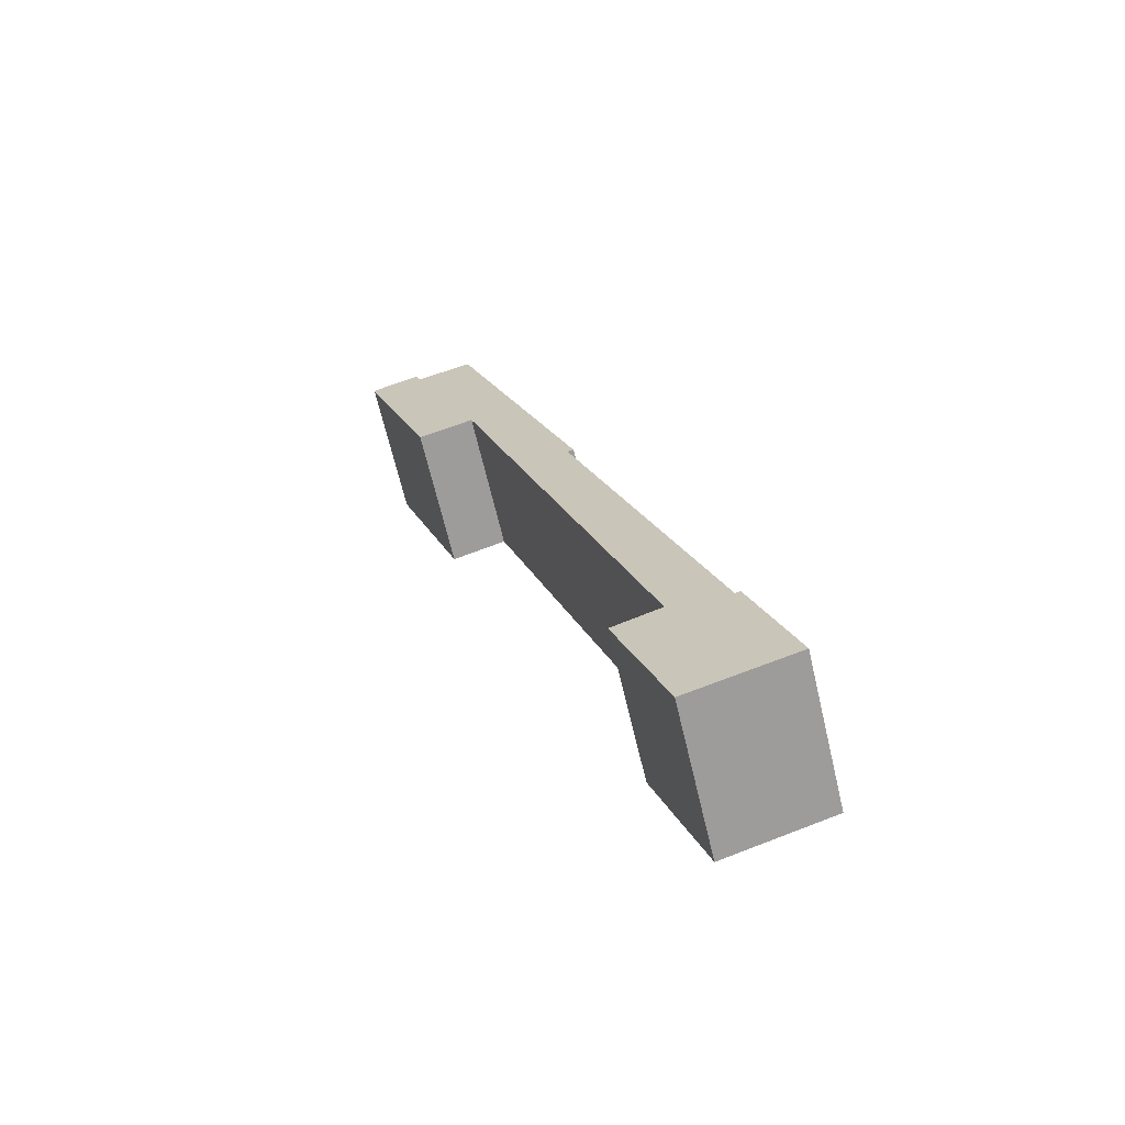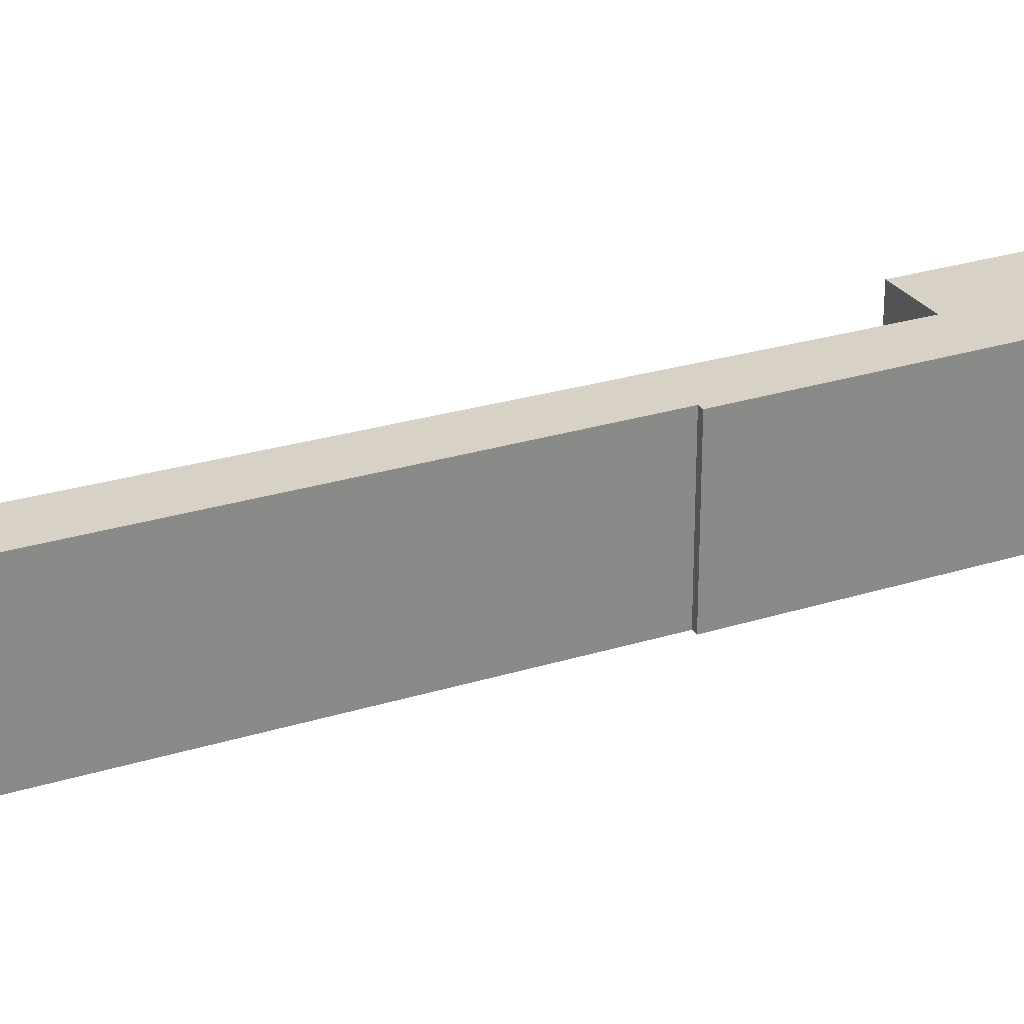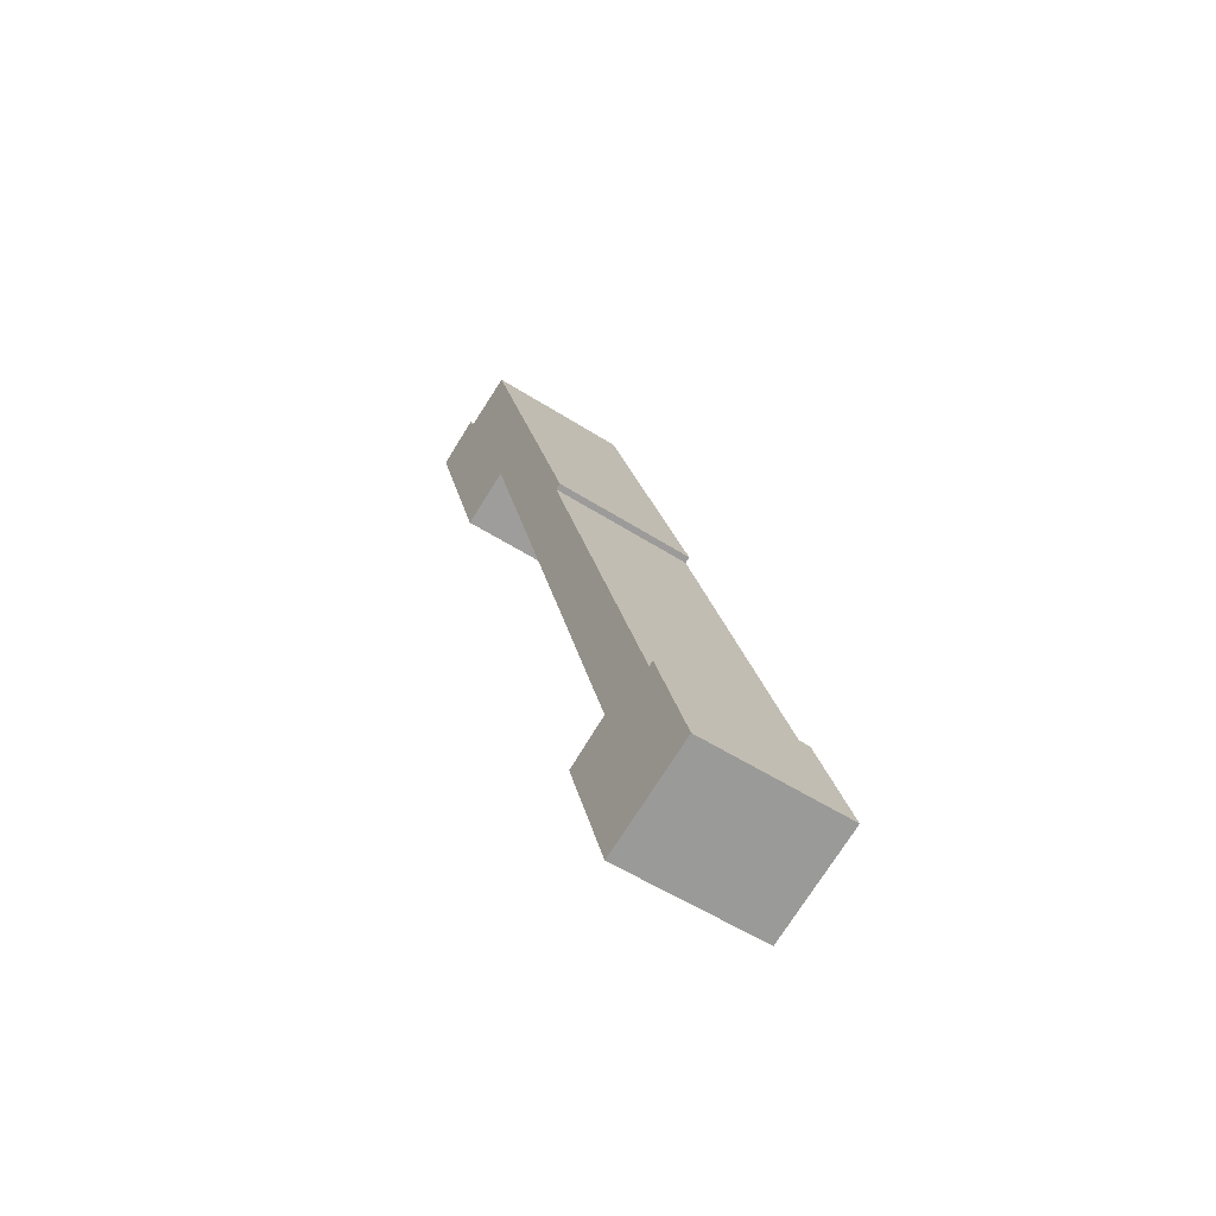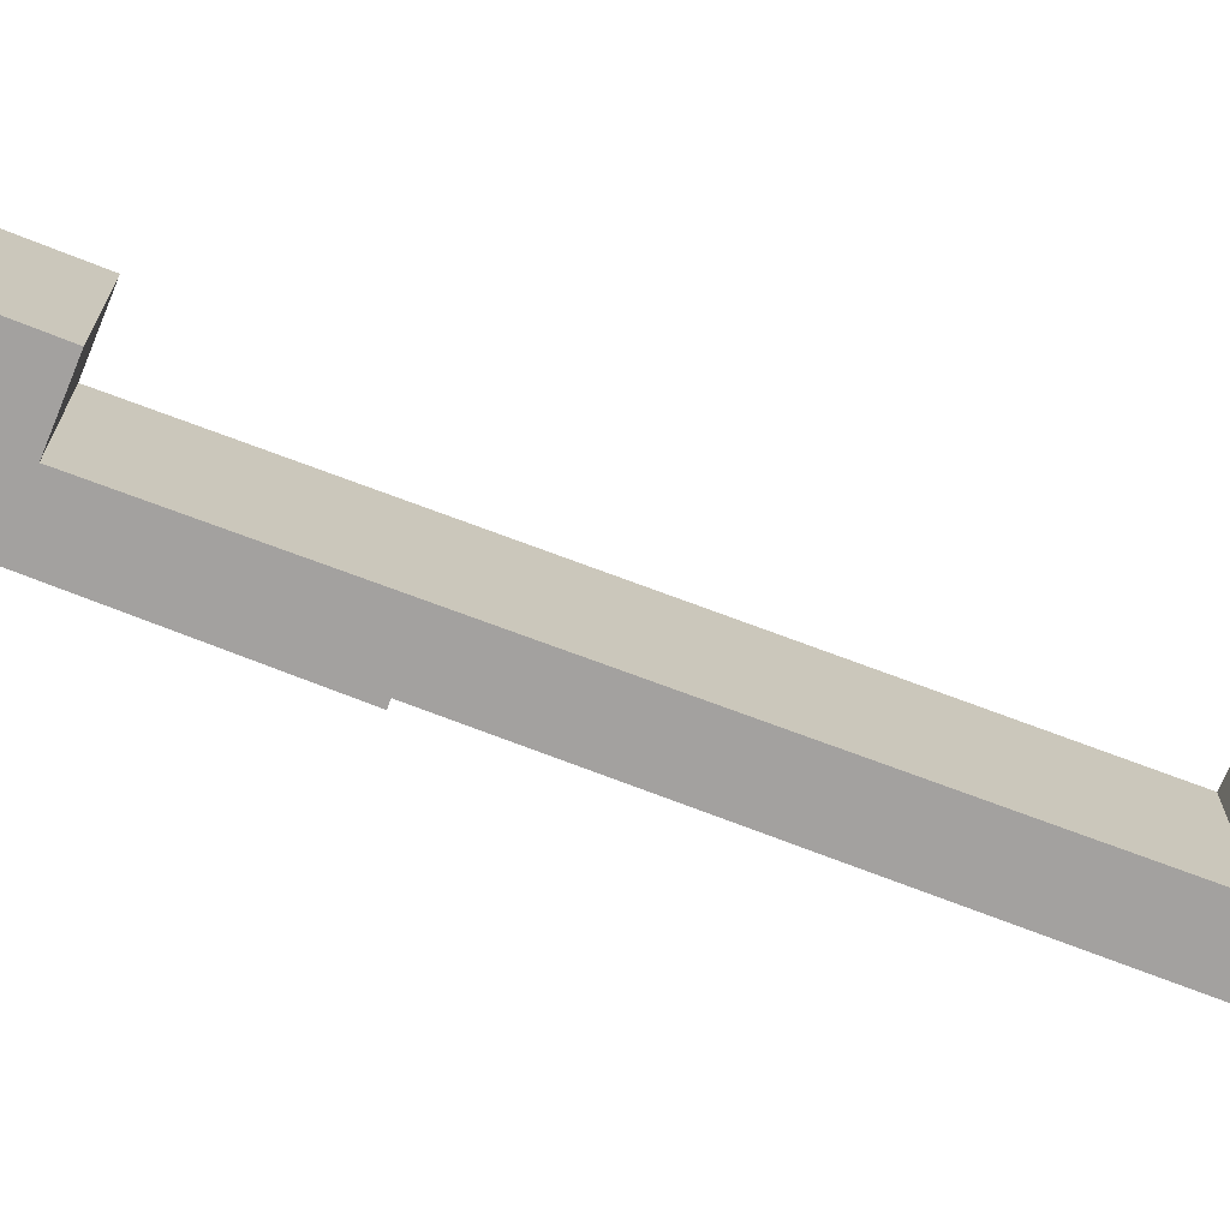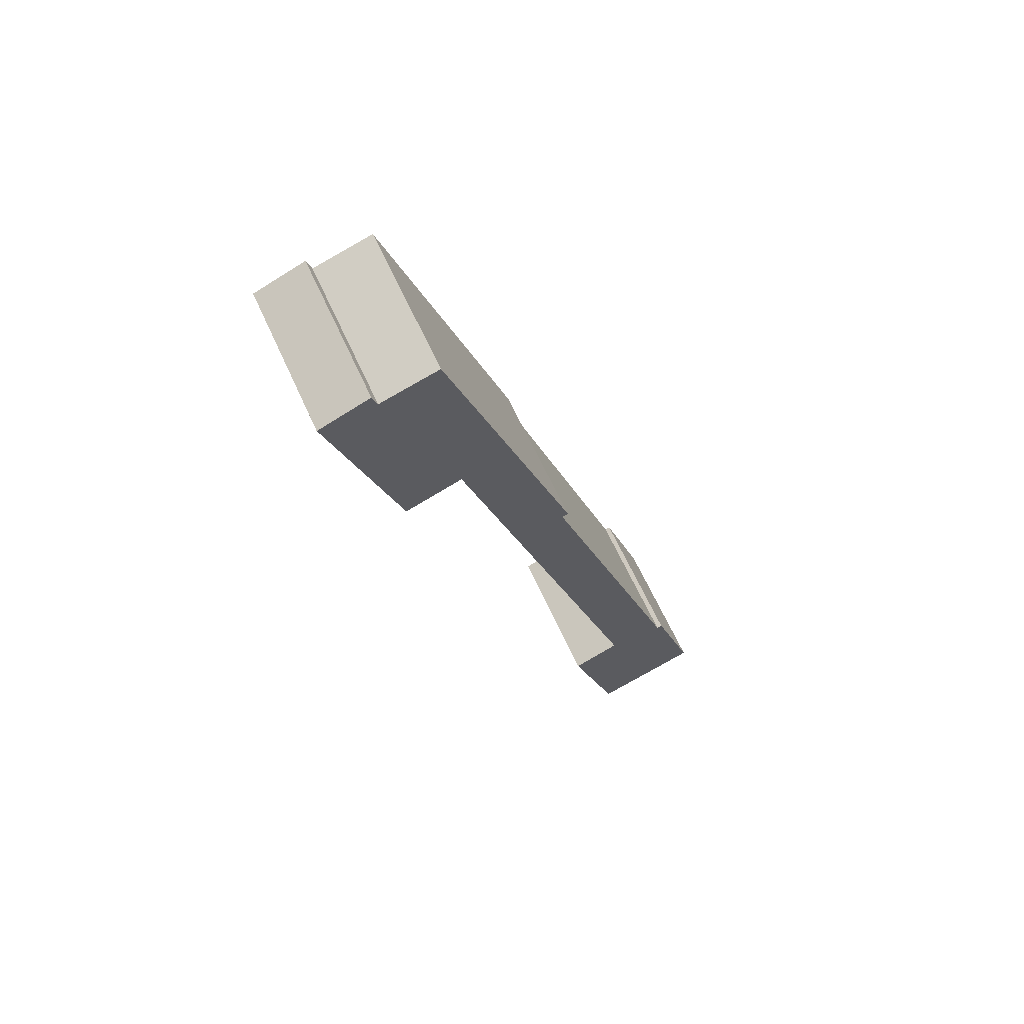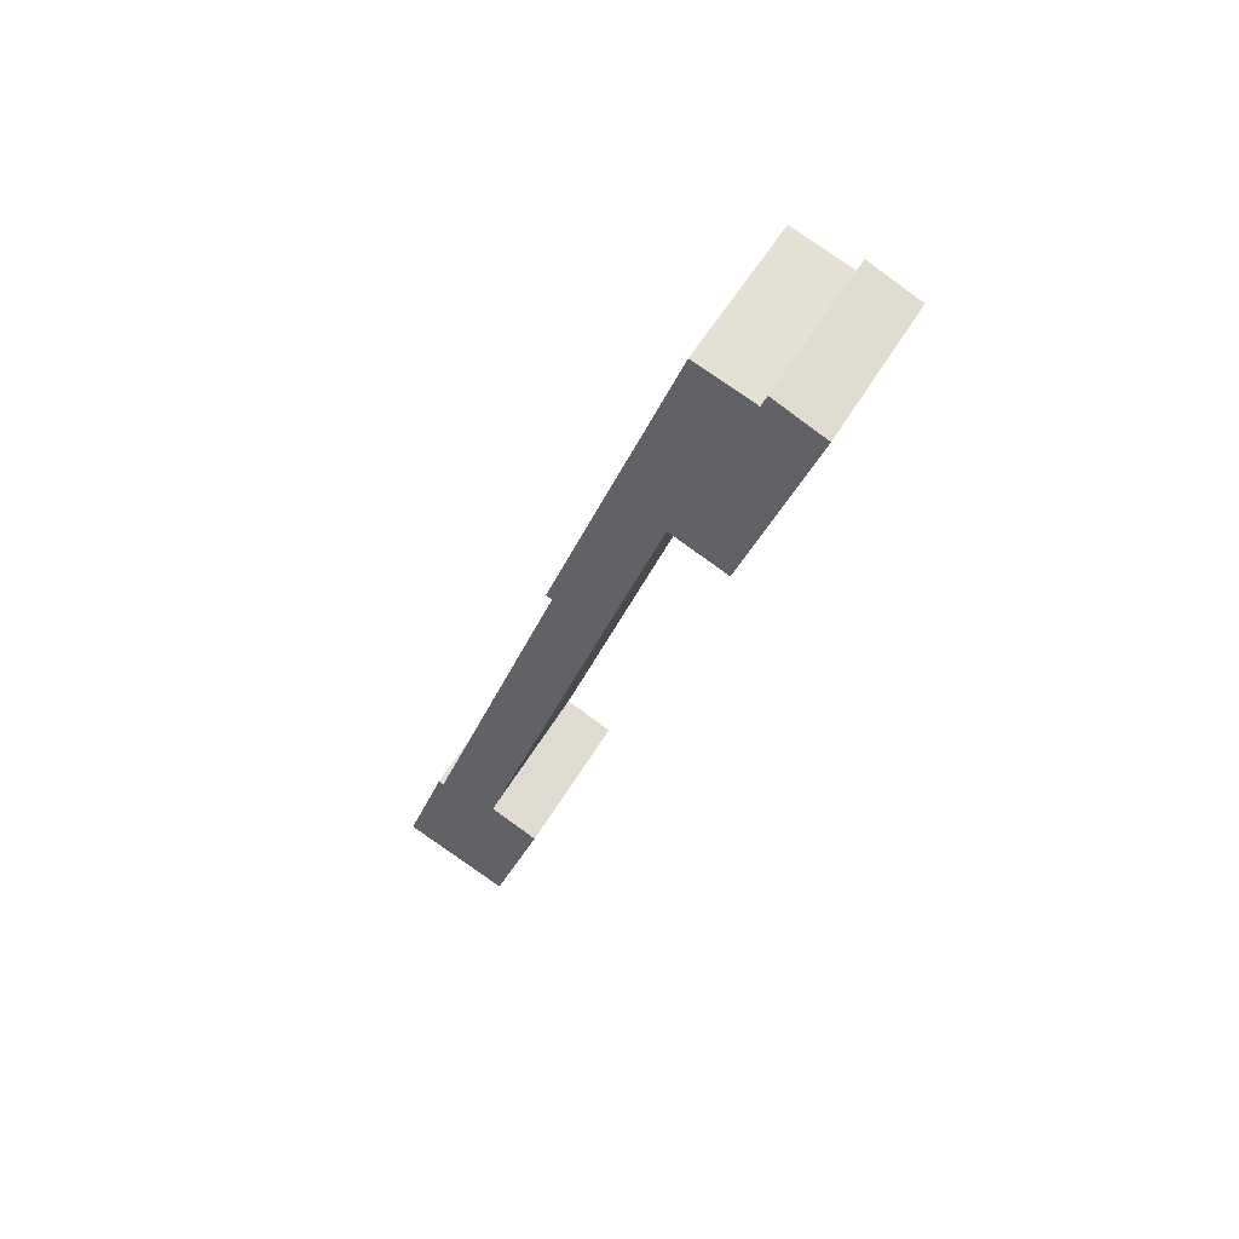
<metadata>
{"format":"obj","ext":"obj","renderer":"f3d","projection":"perspective","resolution":1024,"background":"white","views":[{"elev":-66.7,"azim":-166.7,"up":"+Z"},{"elev":27.2,"azim":-97.3,"up":"+Y"},{"elev":-54.1,"azim":-124.3,"up":"+Z"},{"elev":-72.3,"azim":87.2,"up":"+Y"},{"elev":63.4,"azim":155.7,"up":"+Z"},{"elev":55.2,"azim":30.1,"up":"+Z"}]}
</metadata>
<code>
v  0 4.725 2.893e-16
v  4.952 4.725 3.584
v  3.394 4.725 -1.085
v  1.523 4.725 4.076
v  1.361 4.725 4.13
v  3.41 4.725 4.167
v  5.999 4.725 17.57
v  9.432 4.725 22.91
v  5.804 4.725 17.64
v  9.853 4.725 29.54
v  11.69 4.725 28.98
v  13.45 4.725 28.83
v  11.85 4.725 29.45
v  11.24 4.725 22.27
v  11.85 -1.803e-15 29.45
v  13.45 -1.765e-15 28.83
v  3.41 -2.552e-16 4.167
v  4.952 -2.195e-16 3.584
v  1.361 -2.529e-16 4.13
v  1.523 -2.496e-16 4.076
v  9.853 -1.809e-15 29.54
v  11.69 -1.775e-15 28.98
v  11.24 -1.364e-15 22.27
v  9.432 -1.403e-15 22.91
v  3.394 6.644e-17 -1.085
v  0 0 0
v  5.999 -1.076e-15 17.57
v  5.804 -1.08e-15 17.64
g defaultobject
f 1 2 3
f 2 1 4
f 4 1 5
f 4 6 2
f 6 4 7
f 6 7 8
f 8 7 9
f 8 9 10
f 8 10 11
f 8 11 12
f 13 12 11
f 12 14 8
f 15 12 13
f 12 15 16
f 17 2 6
f 2 17 18
f 19 4 5
f 4 19 20
f 21 11 10
f 11 21 22
f 16 14 12
f 14 16 23
f 24 6 8
f 6 24 17
f 18 3 2
f 3 18 25
f 23 8 14
f 8 23 24
f 25 1 3
f 1 25 26
f 27 9 7
f 9 27 28
f 26 5 1
f 5 26 19
f 20 7 4
f 7 20 27
f 28 10 9
f 10 28 21
f 22 13 11
f 13 22 15
f 25 19 26
f 19 25 20
f 20 25 18
f 20 18 17
f 20 17 27
f 27 17 24
f 16 24 23
f 24 16 22
f 24 22 21
f 22 16 15
f 27 21 28
f 21 27 24

</code>
